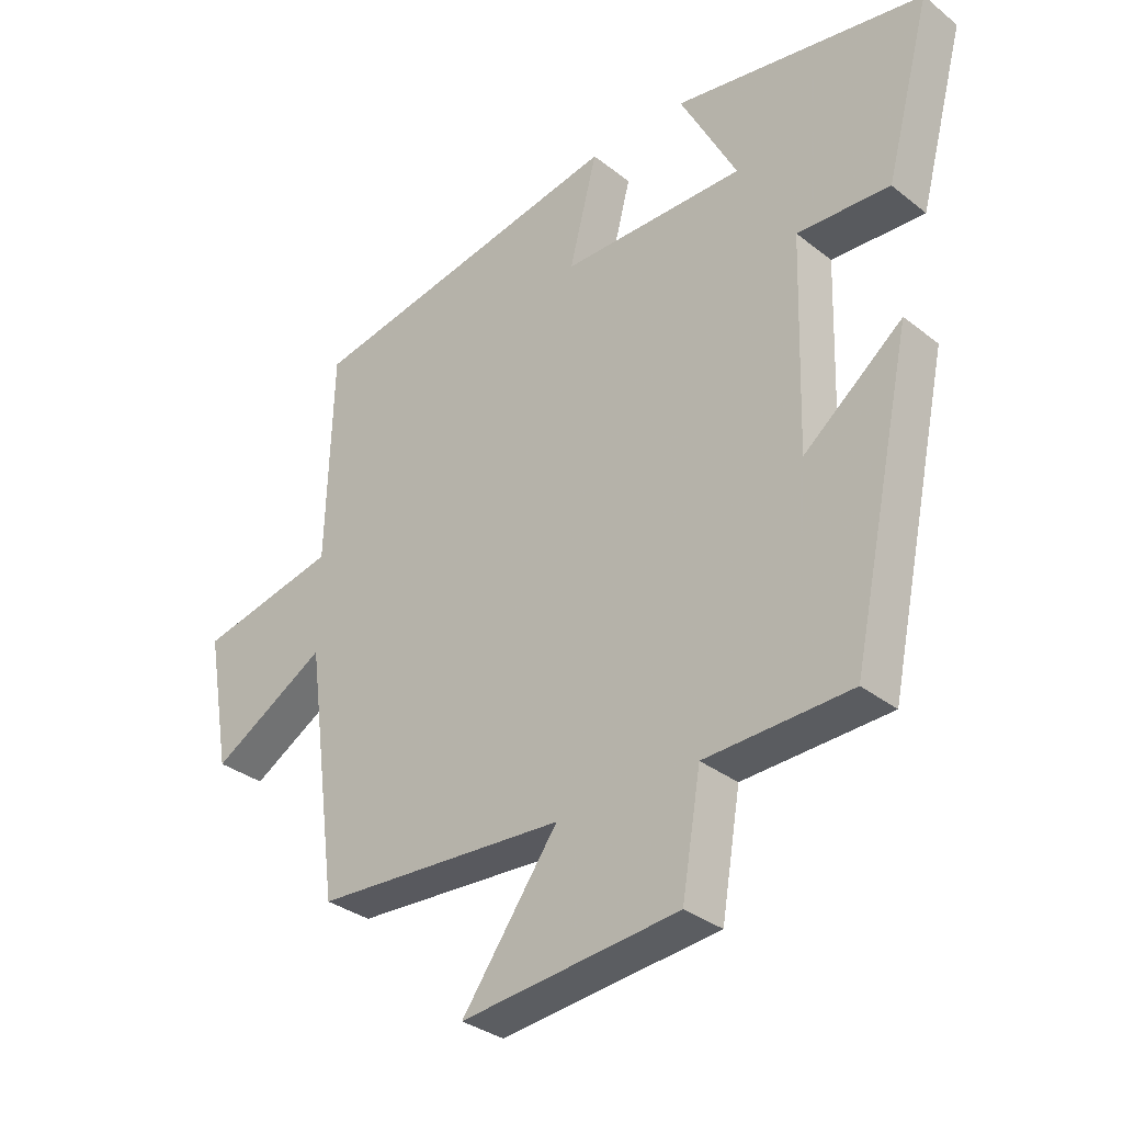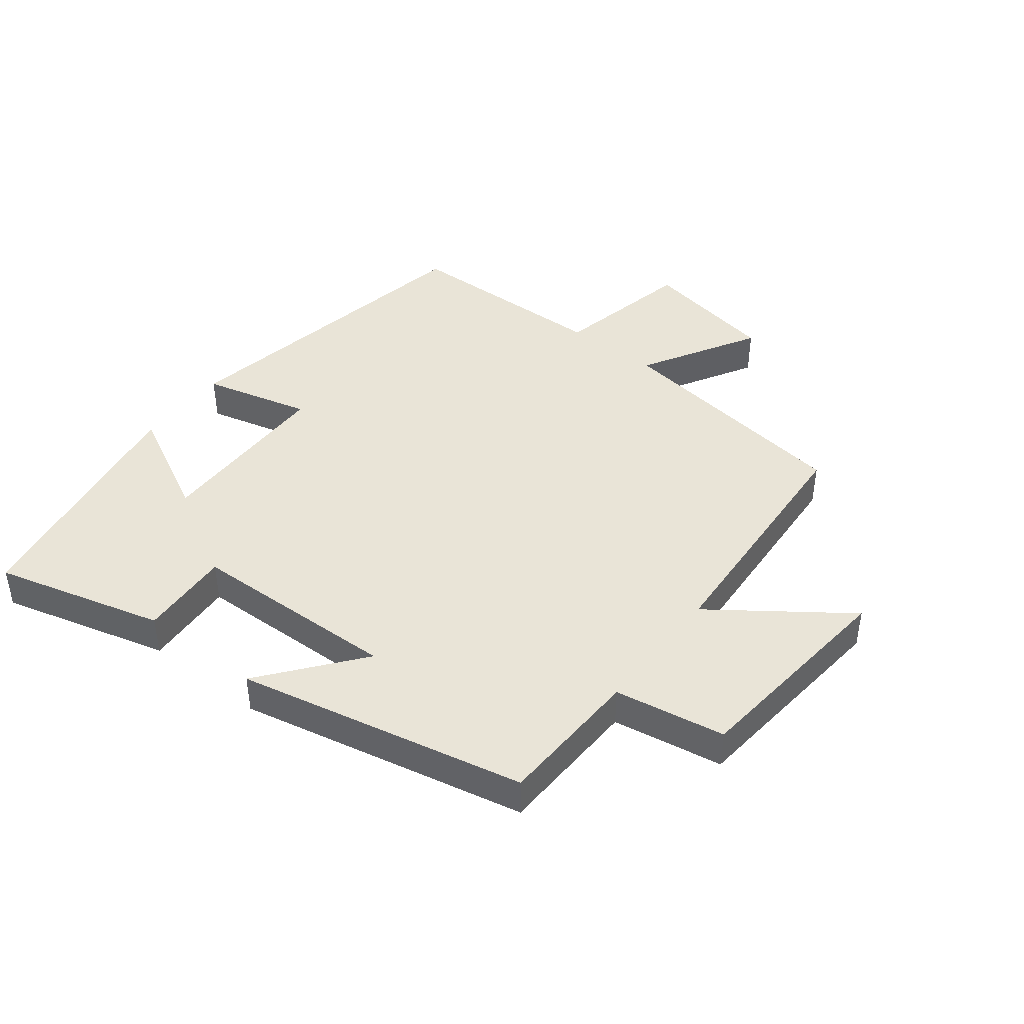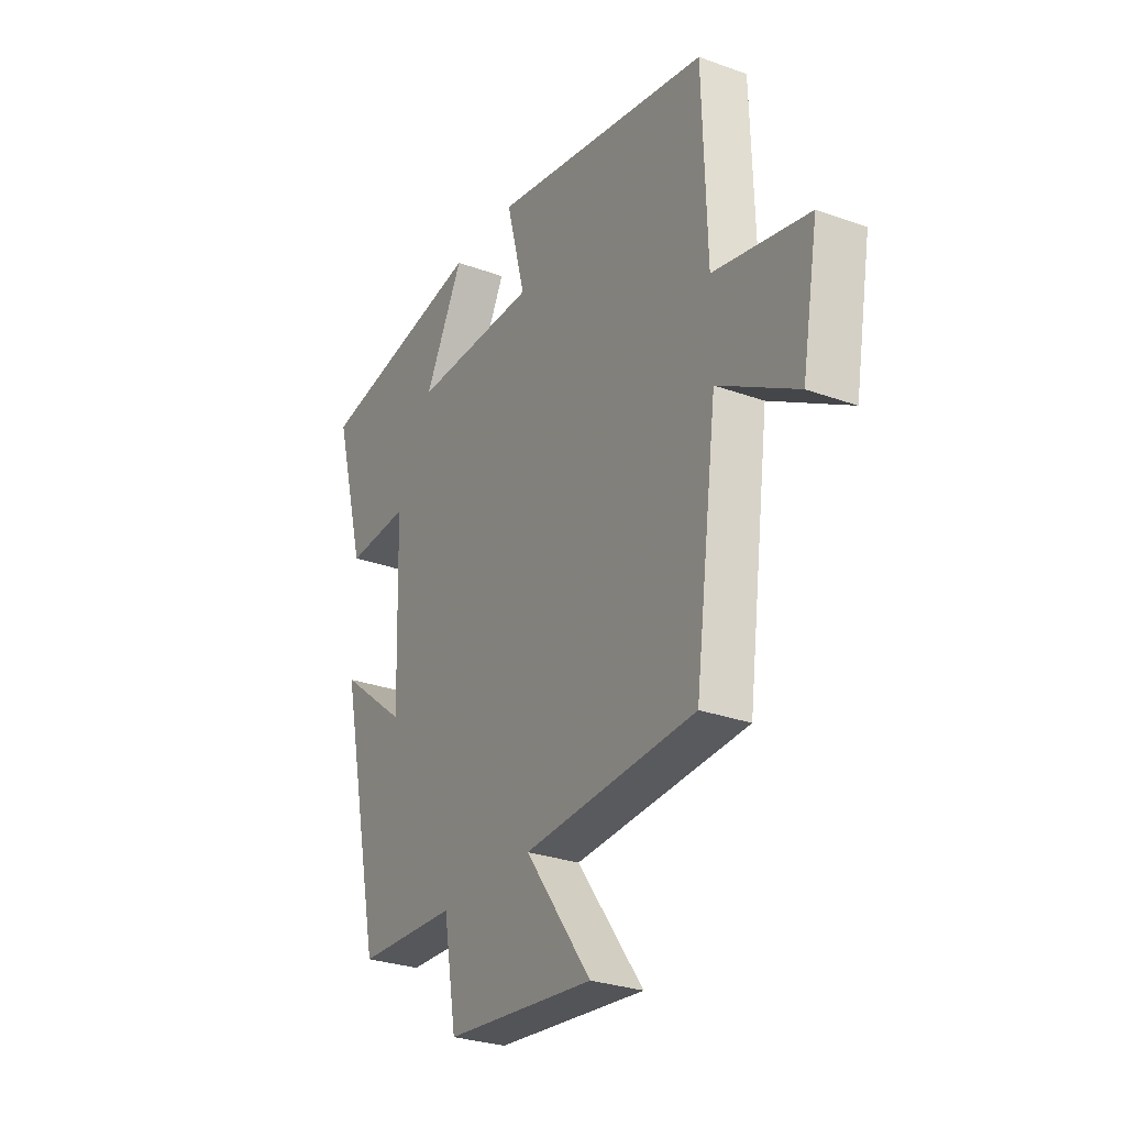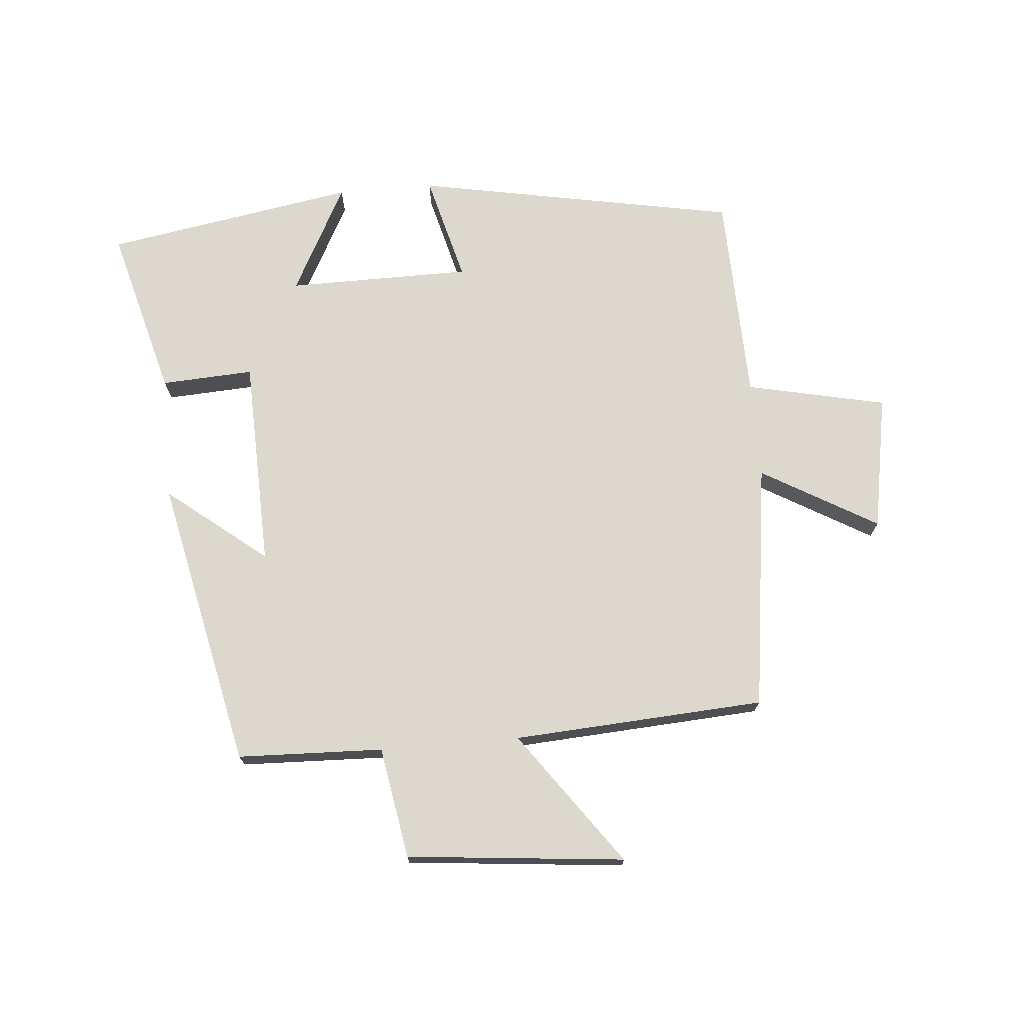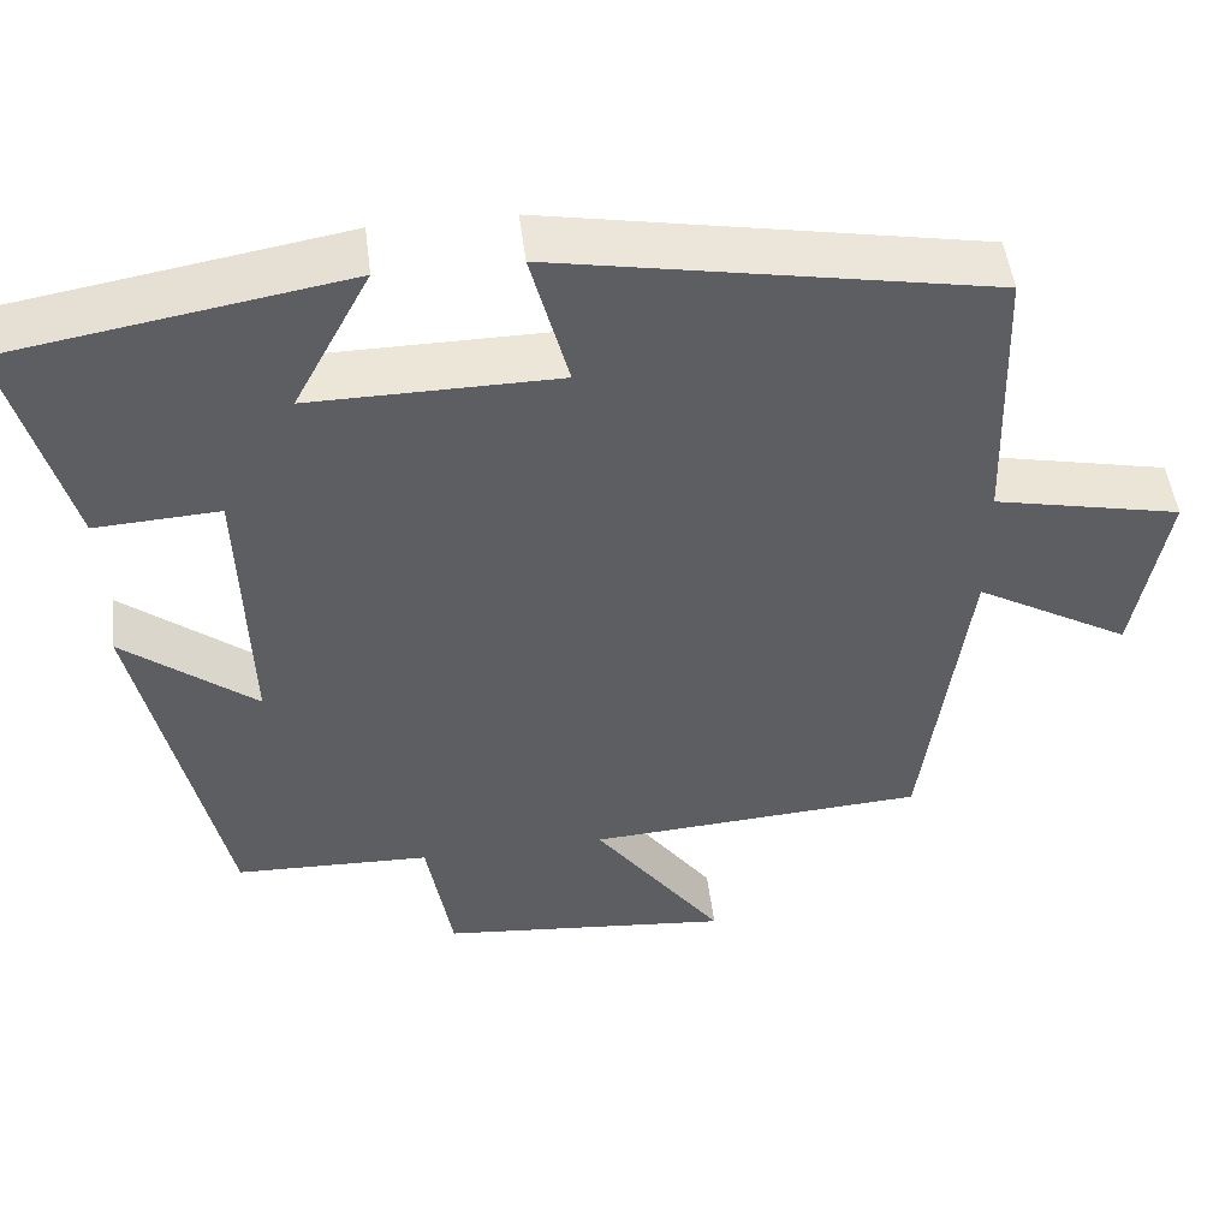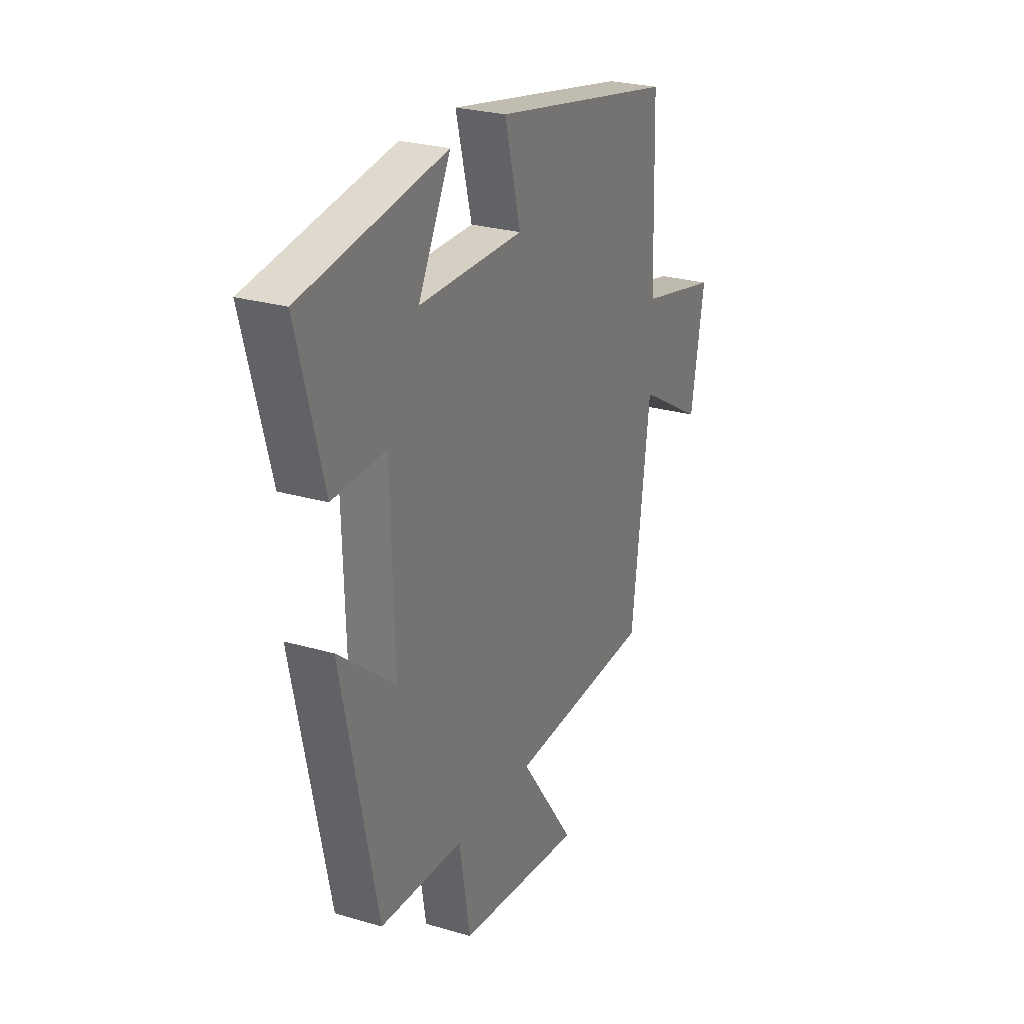
<metadata>
{"format":"obj","ext":"obj","renderer":"f3d","projection":"perspective","resolution":1024,"background":"white","views":[{"elev":-32.8,"azim":42.8,"up":"+Z"},{"elev":43.5,"azim":127.9,"up":"+Y"},{"elev":-28.4,"azim":-118.7,"up":"+Z"},{"elev":72.6,"azim":175.1,"up":"+Y"},{"elev":49.9,"azim":172.9,"up":"+Z"},{"elev":25.8,"azim":115.1,"up":"+Z"}]}
</metadata>
<code>
v -0.49 0.07 0.404
v 0.02 0.07 0.5
v -0.024 0.07 0.33
v 0.266 0.07 0.328
v 0.176 0.07 0.5
v 0.572 0.07 0.433
v 0.5 0.07 0.166
v 0.354 0.07 0.174
v 0.344 0.07 -0.158
v 0.5 0.07 -0.034
v 0.402 0.07 -0.492
v 0.172 0.07 -0.5
v 0.142 0.07 -0.676
v -0.202 0.07 -0.71
v -0.05 0.07 -0.5
v -0.448 0.07 -0.475
v -0.5 0.07 -0.083
v -0.683 0.07 -0.189
v -0.721 0.07 0.025
v -0.5 0.07 0.073
v -0.49 0 0.404
v 0.02 0 0.5
v -0.024 0 0.33
v 0.266 0 0.328
v 0.176 0 0.5
v 0.572 0 0.433
v 0.5 0 0.166
v 0.354 0 0.174
v 0.344 0 -0.158
v 0.5 0 -0.034
v 0.402 0 -0.492
v 0.172 0 -0.5
v 0.142 0 -0.676
v -0.202 0 -0.71
v -0.05 0 -0.5
v -0.448 0 -0.475
v -0.5 0 -0.083
v -0.683 0 -0.189
v -0.721 0 0.025
v -0.5 0 0.073
f 17 18 19 20
f 15 16 17 20
f 15 20 1
f 12 13 14 15
f 9 10 11 12
f 8 9 12 15
f 5 6 7 8
f 4 5 8
f 3 4 8 15
f 1 2 3
f 1 3 15
f 40 39 38 37
f 40 37 36 35
f 21 40 35
f 35 34 33 32
f 32 31 30 29
f 35 32 29 28
f 28 27 26 25
f 28 25 24
f 35 28 24 23
f 23 22 21
f 35 23 21
f 1 21 22 2
f 2 22 23 3
f 3 23 24 4
f 4 24 25 5
f 5 25 26 6
f 6 26 27 7
f 7 27 28 8
f 8 28 29 9
f 9 29 30 10
f 10 30 31 11
f 11 31 32 12
f 12 32 33 13
f 13 33 34 14
f 14 34 35 15
f 15 35 36 16
f 16 36 37 17
f 17 37 38 18
f 18 38 39 19
f 19 39 40 20
f 20 40 21 1

</code>
